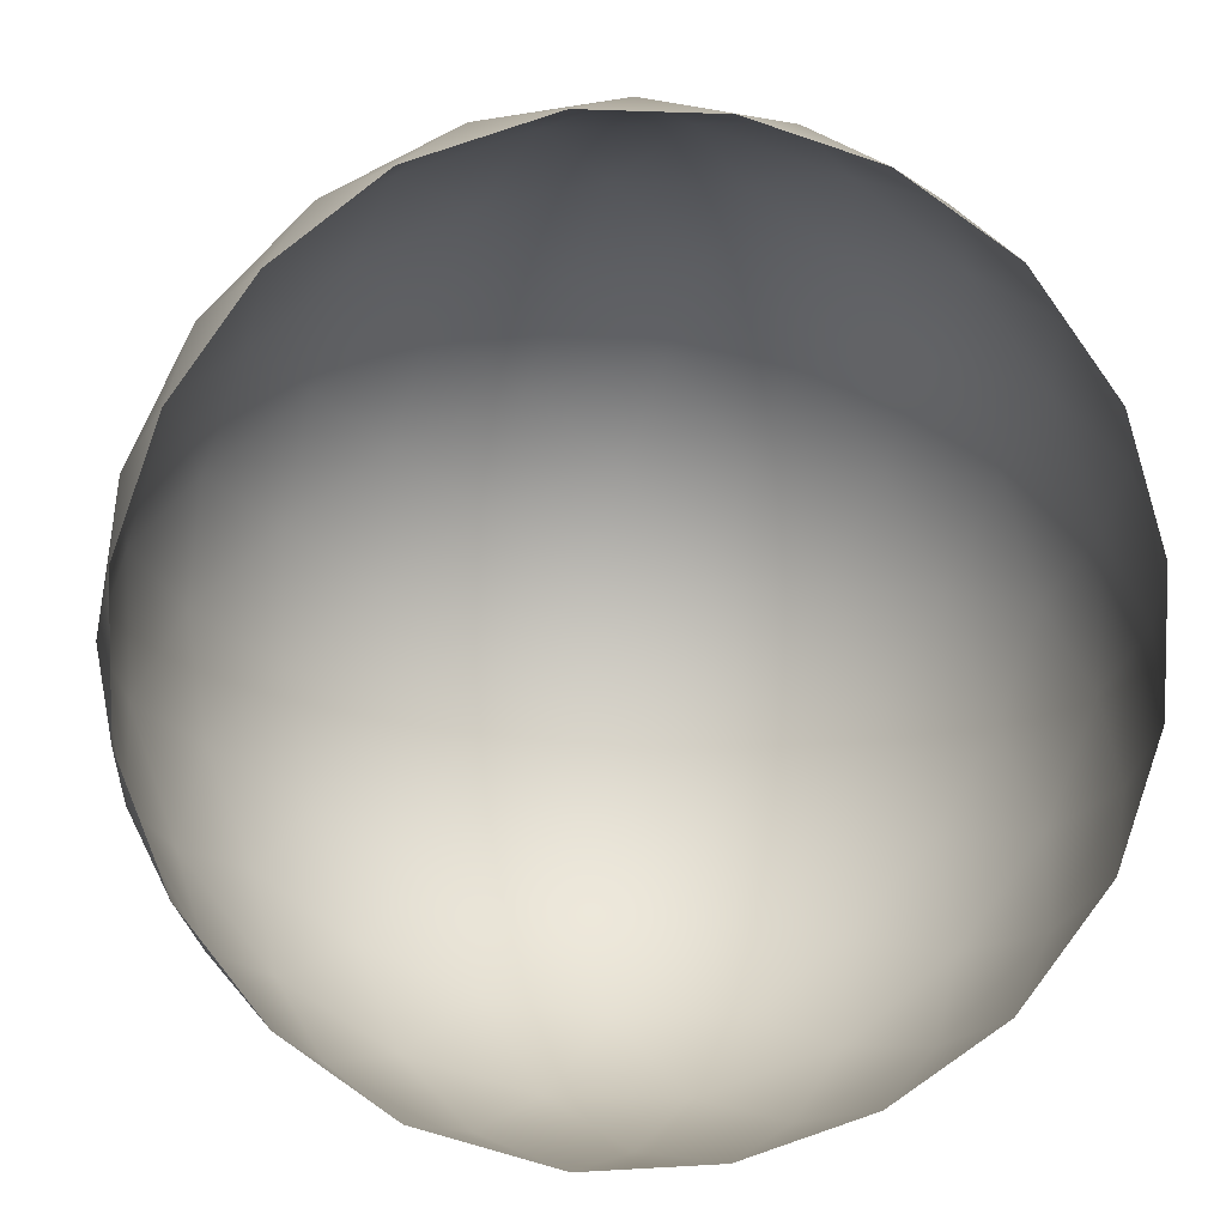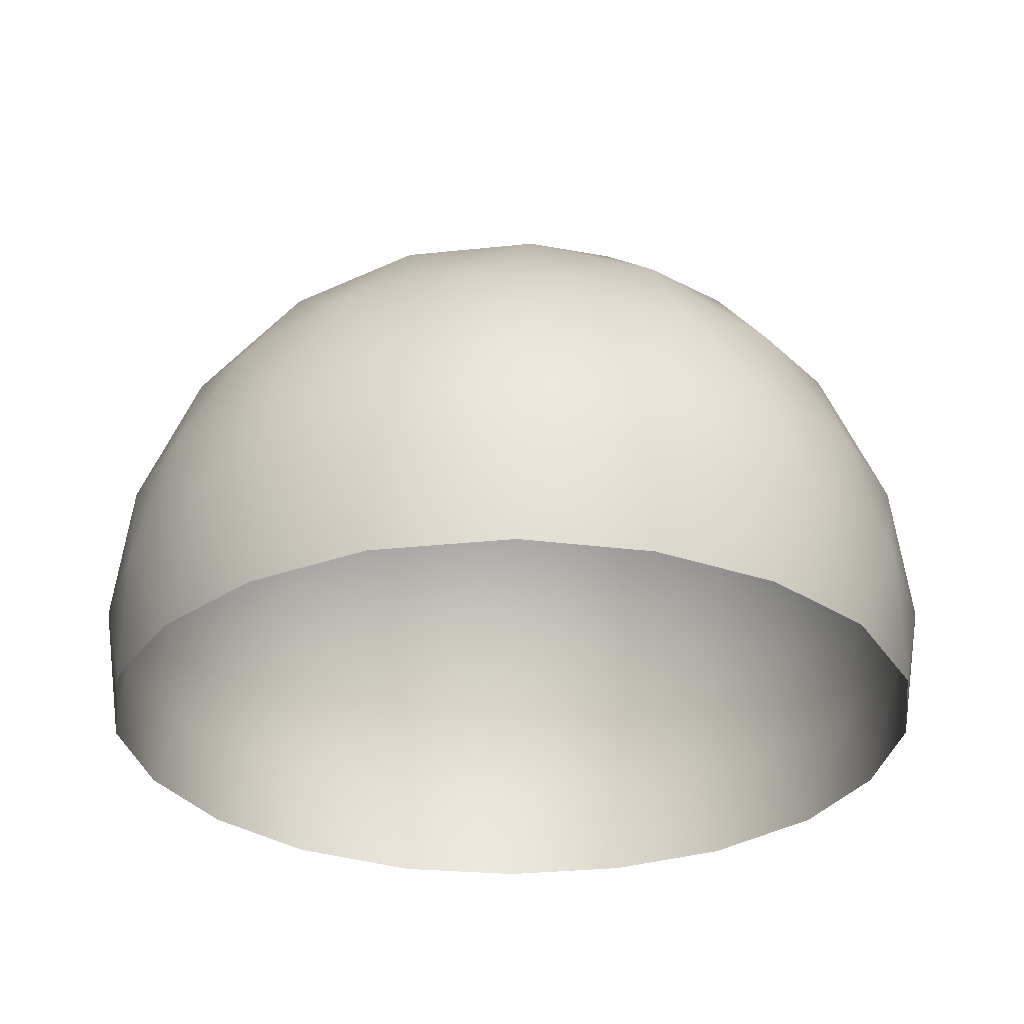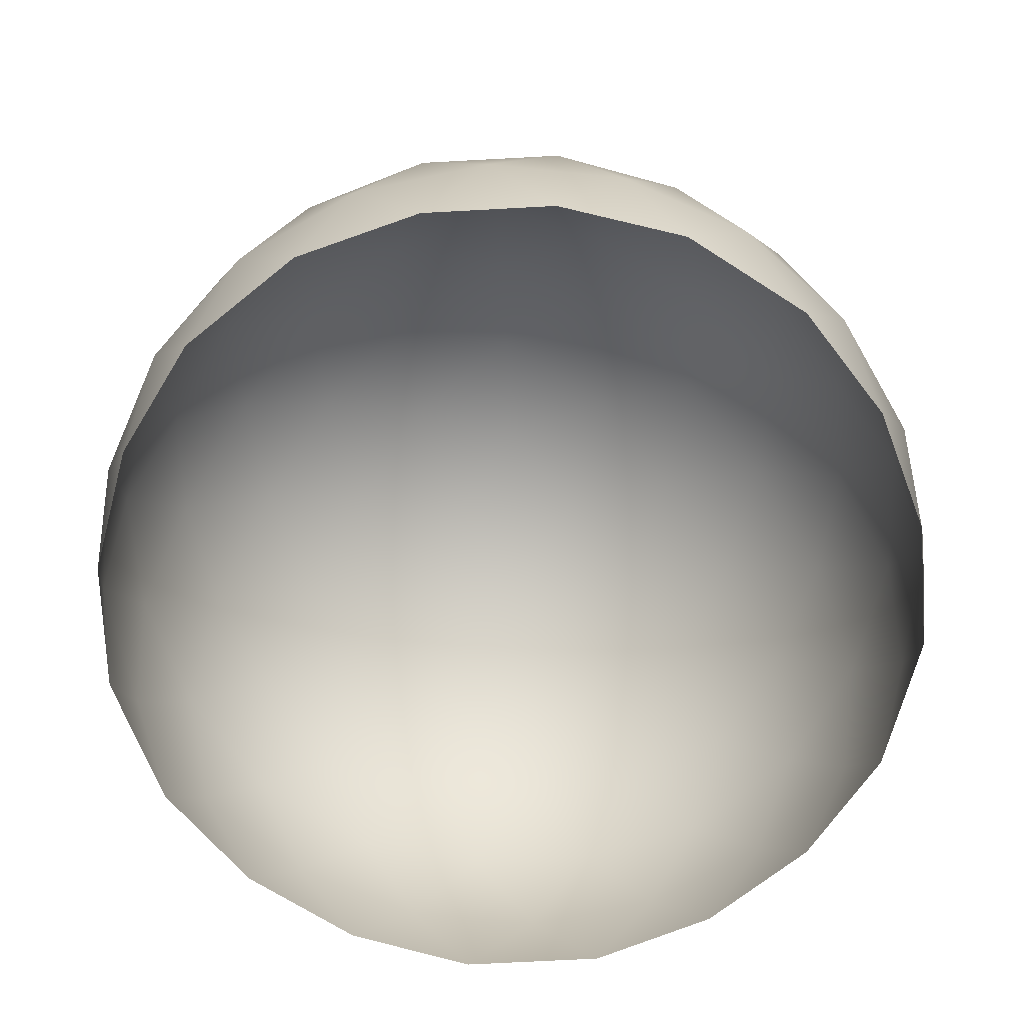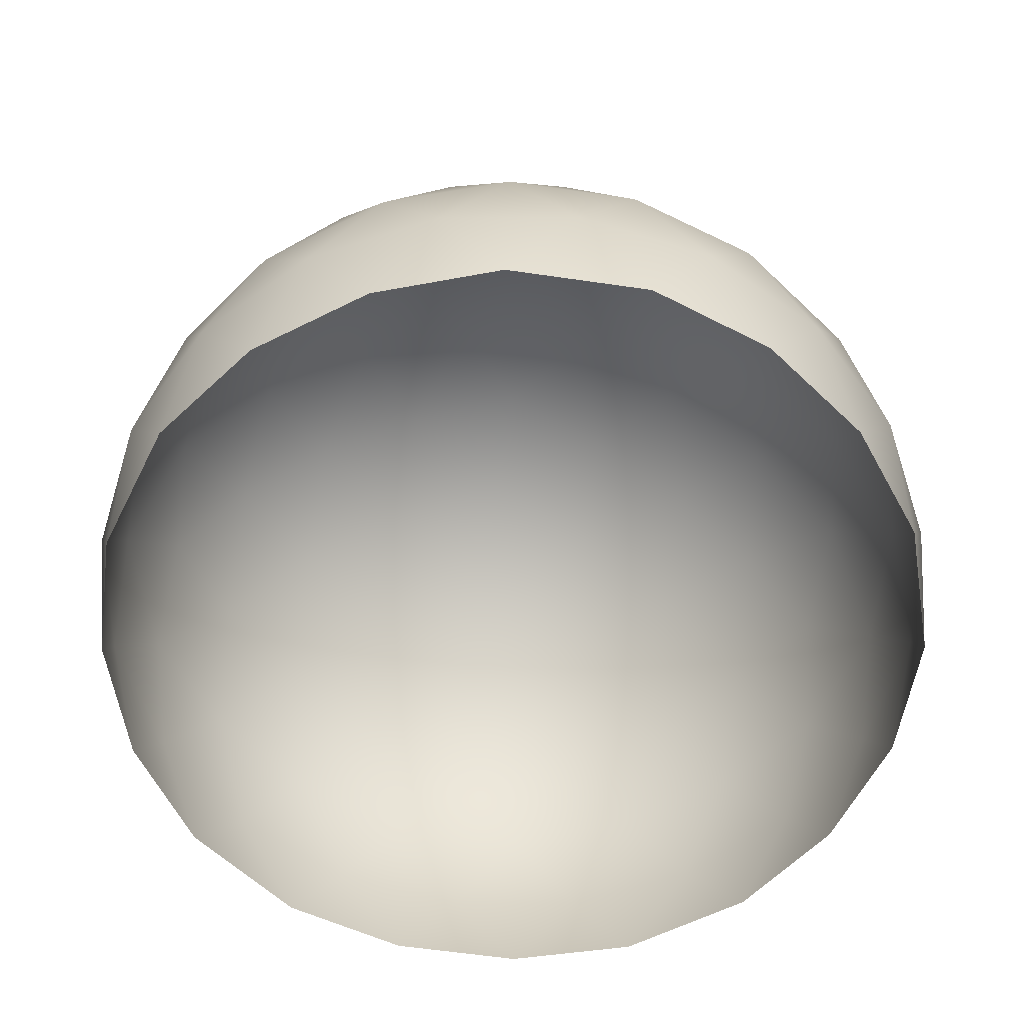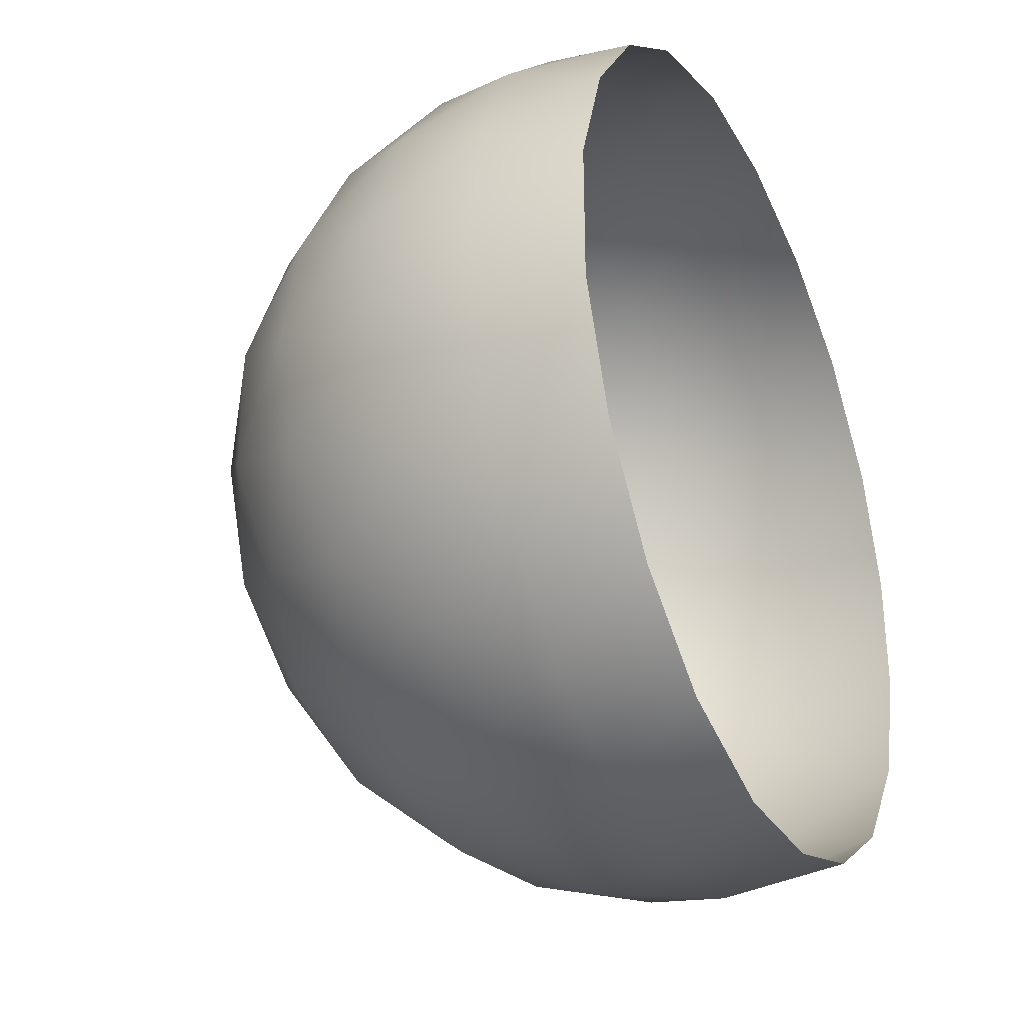
<metadata>
{"format":"obj","ext":"obj","renderer":"f3d","projection":"perspective","resolution":1024,"background":"white","views":[{"elev":6.2,"azim":-6.0,"up":"+Z"},{"elev":-29.8,"azim":-9.1,"up":"+Y"},{"elev":-68.6,"azim":93.1,"up":"+Y"},{"elev":-59.3,"azim":-26.6,"up":"+Y"},{"elev":-32.4,"azim":-64.4,"up":"+Z"}]}
</metadata>
<code>
v  1627 130.1 1601
v  1656 126.1 1601
v  1636 126.1 1574
v  1683 114.4 1601
v  1665 119 1574
v  1644 114.4 1549
v  1705 95.94 1601
v  1692 102.9 1573
v  1674 102.9 1548
v  1651 95.94 1527
v  1721 72.04 1601
v  1714 78.19 1574
v  1700 80.29 1549
v  1680 78.19 1527
v  1656 72.04 1512
v  1604 126.1 1584
v  1613 119 1557
v  1583 114.4 1569
v  1621 102.9 1531
v  1591 102.9 1541
v  1565 95.94 1556
v  1628 78.19 1511
v  1600 80.29 1516
v  1573 78.19 1528
v  1551 72.04 1546
v  1604 126.1 1618
v  1580 119 1601
v  1583 114.4 1634
v  1558 102.9 1586
v  1558 102.9 1617
v  1565 95.94 1647
v  1541 78.19 1572
v  1538 80.29 1601
v  1541 78.19 1630
v  1551 72.04 1656
v  1636 126.1 1629
v  1613 119 1646
v  1644 114.4 1654
v  1591 102.9 1662
v  1621 102.9 1672
v  1651 95.94 1675
v  1573 78.19 1674
v  1600 80.29 1686
v  1628 78.19 1692
v  1656 72.04 1691
v  1665 119 1629
v  1674 102.9 1654
v  1692 102.9 1629
v  1680 78.19 1675
v  1700 80.29 1654
v  1714 78.19 1629
v  1728 49.47 1618
v  1728 49.47 1584
v  1727 25.03 1634
v  1732 25.03 1601
v  1727 25.03 1569
v  1719 -0.5882 1647
v  1728 -0.5954 1617
v  1728 -0.5954 1586
v  1719 -0.5882 1556
v  1674 49.47 1511
v  1642 49.47 1500
v  1689 25.03 1516
v  1660 25.03 1501
v  1627 25.03 1496
v  1699 -0.5882 1528
v  1673 -0.5954 1511
v  1643 -0.5954 1501
v  1612 -0.5882 1500
v  1556 49.47 1528
v  1536 49.47 1556
v  1565 25.03 1516
v  1542 25.03 1539
v  1527 25.03 1569
v  1580 -0.5882 1511
v  1555 -0.5954 1530
v  1537 -0.5954 1555
v  1526 -0.5882 1584
v  1536 49.47 1647
v  1556 49.47 1674
v  1527 25.03 1634
v  1542 25.03 1663
v  1565 25.03 1686
v  1526 -0.5882 1618
v  1537 -0.5954 1648
v  1555 -0.5954 1673
v  1580 -0.5882 1692
v  1642 49.47 1702
v  1674 49.47 1692
v  1627 25.03 1706
v  1660 25.03 1701
v  1689 25.03 1686
v  1612 -0.5882 1702
v  1643 -0.5954 1702
v  1673 -0.5954 1692
v  1699 -0.5882 1674
v  1712 25.03 1539
v  1699 51.85 1530
v  1718 51.85 1555
v  1595 25.03 1501
v  1581 51.85 1511
v  1611 51.85 1501
v  1522 25.03 1601
v  1527 51.85 1617
v  1527 51.85 1586
v  1595 25.03 1701
v  1611 51.85 1702
v  1581 51.85 1692
v  1712 25.03 1663
v  1718 51.85 1648
v  1699 51.85 1673
o Eyball_big
g Eyball_big
f 1 2 3
f 2 4 5
f 2 5 3
f 3 5 6
f 4 7 8
f 4 8 5
f 5 8 9
f 5 9 6
f 6 9 10
f 7 11 12
f 7 12 8
f 8 12 13
f 8 13 9
f 9 13 14
f 9 14 10
f 10 14 15
f 1 3 16
f 3 6 17
f 3 17 16
f 16 17 18
f 6 10 19
f 6 19 17
f 17 19 20
f 17 20 18
f 18 20 21
f 10 15 22
f 10 22 19
f 19 22 23
f 19 23 20
f 20 23 24
f 20 24 21
f 21 24 25
f 1 16 26
f 16 18 27
f 16 27 26
f 26 27 28
f 18 21 29
f 18 29 27
f 27 29 30
f 27 30 28
f 28 30 31
f 21 25 32
f 21 32 29
f 29 32 33
f 29 33 30
f 30 33 34
f 30 34 31
f 31 34 35
f 1 26 36
f 26 28 37
f 26 37 36
f 36 37 38
f 28 31 39
f 28 39 37
f 37 39 40
f 37 40 38
f 38 40 41
f 31 35 42
f 31 42 39
f 39 42 43
f 39 43 40
f 40 43 44
f 40 44 41
f 41 44 45
f 1 36 2
f 36 38 46
f 36 46 2
f 2 46 4
f 38 41 47
f 38 47 46
f 46 47 48
f 46 48 4
f 4 48 7
f 41 45 49
f 41 49 47
f 47 49 50
f 47 50 48
f 48 50 51
f 48 51 7
f 7 51 11
f 11 52 53
f 52 54 55
f 52 55 53
f 53 55 56
f 54 57 58
f 54 58 55
f 55 58 59
f 55 59 56
f 56 59 60
f 15 61 62
f 61 63 64
f 61 64 62
f 62 64 65
f 63 66 67
f 63 67 64
f 64 67 68
f 64 68 65
f 65 68 69
f 25 70 71
f 70 72 73
f 70 73 71
f 71 73 74
f 72 75 76
f 72 76 73
f 73 76 77
f 73 77 74
f 74 77 78
f 35 79 80
f 79 81 82
f 79 82 80
f 80 82 83
f 81 84 85
f 81 85 82
f 82 85 86
f 82 86 83
f 83 86 87
f 45 88 89
f 88 90 91
f 88 91 89
f 89 91 92
f 90 93 94
f 90 94 91
f 91 94 95
f 91 95 92
f 92 95 96
f 66 63 97
f 66 97 60
f 60 97 56
f 63 61 98
f 63 98 97
f 97 98 99
f 97 99 56
f 56 99 53
f 61 15 14
f 61 14 98
f 98 14 13
f 98 13 99
f 99 13 12
f 99 12 53
f 53 12 11
f 75 72 100
f 75 100 69
f 69 100 65
f 72 70 101
f 72 101 100
f 100 101 102
f 100 102 65
f 65 102 62
f 70 25 24
f 70 24 101
f 101 24 23
f 101 23 102
f 102 23 22
f 102 22 62
f 62 22 15
f 84 81 103
f 84 103 78
f 78 103 74
f 81 79 104
f 81 104 103
f 103 104 105
f 103 105 74
f 74 105 71
f 79 35 34
f 79 34 104
f 104 34 33
f 104 33 105
f 105 33 32
f 105 32 71
f 71 32 25
f 93 90 106
f 93 106 87
f 87 106 83
f 90 88 107
f 90 107 106
f 106 107 108
f 106 108 83
f 83 108 80
f 88 45 44
f 88 44 107
f 107 44 43
f 107 43 108
f 108 43 42
f 108 42 80
f 80 42 35
f 57 54 109
f 57 109 96
f 96 109 92
f 54 52 110
f 54 110 109
f 109 110 111
f 109 111 92
f 92 111 89
f 52 11 51
f 52 51 110
f 110 51 50
f 110 50 111
f 111 50 49
f 111 49 89
f 89 49 45

</code>
